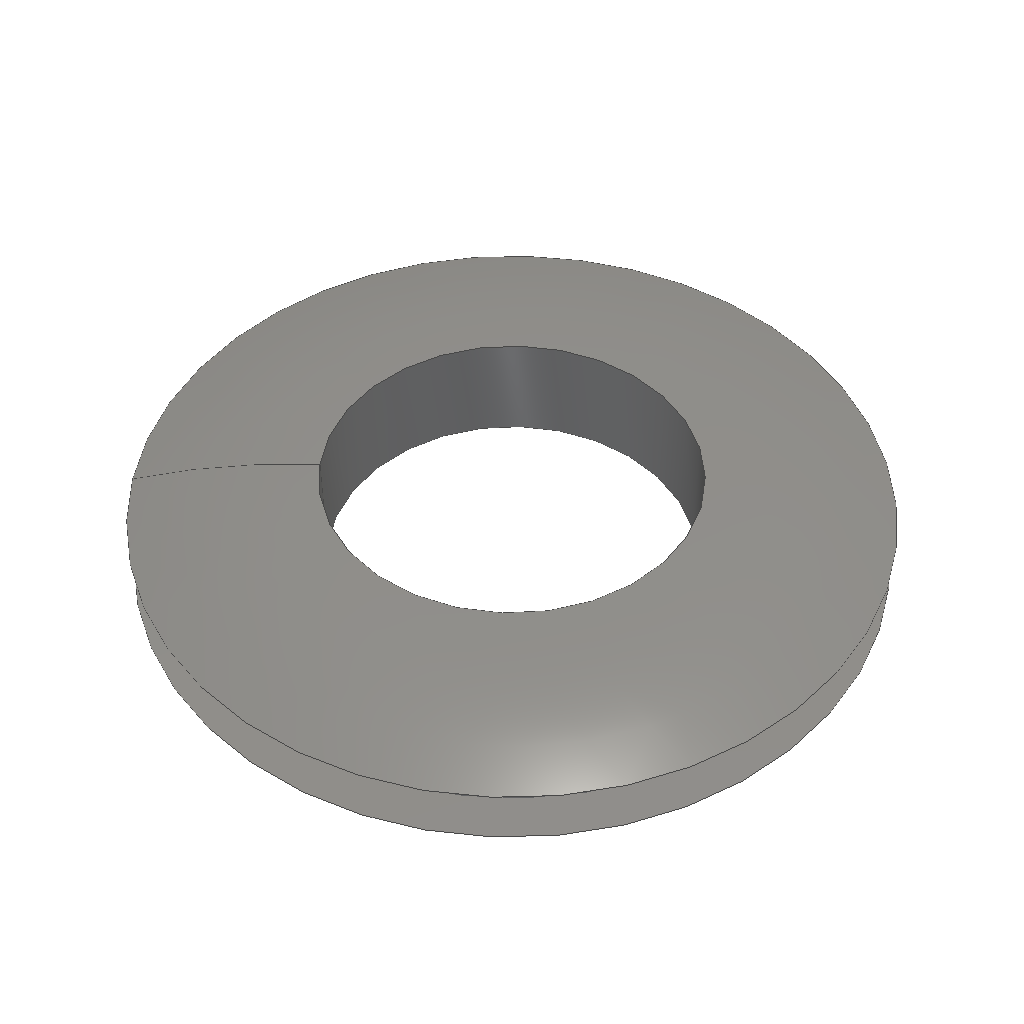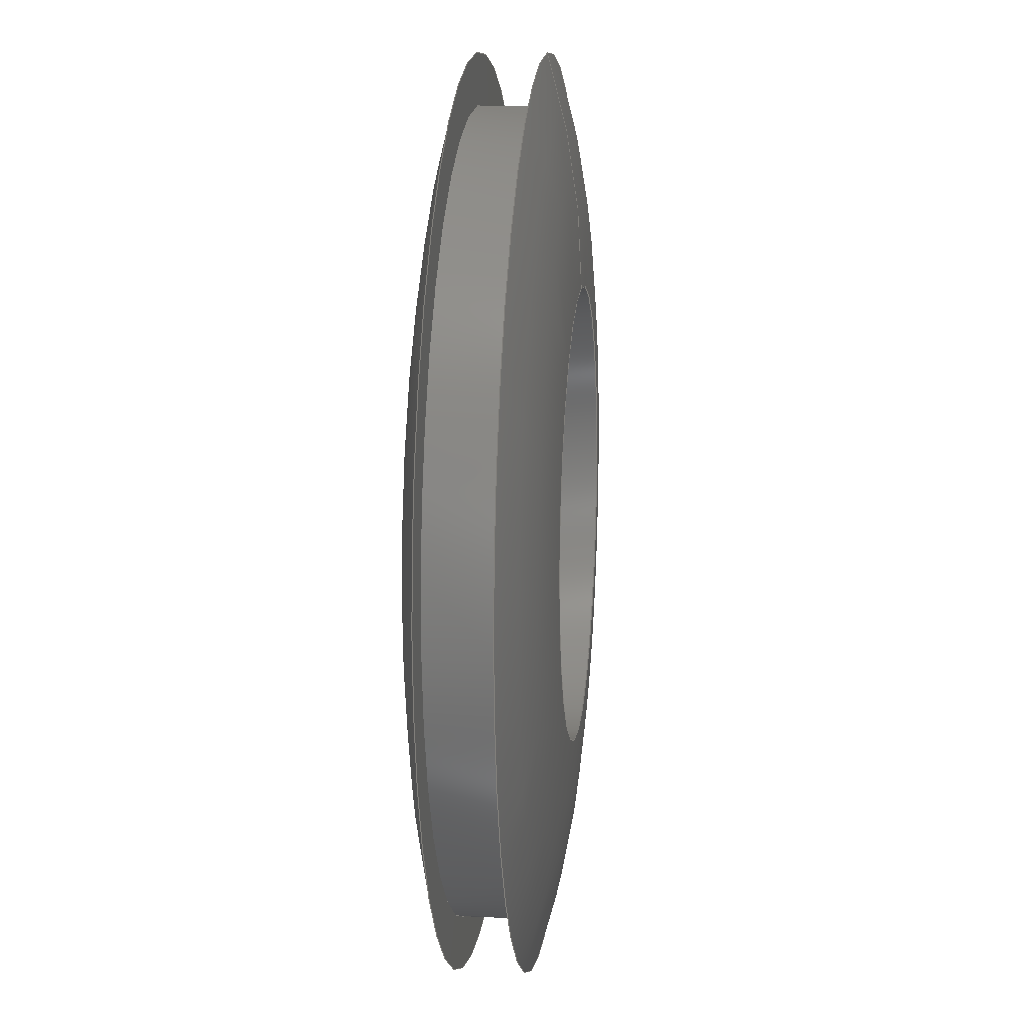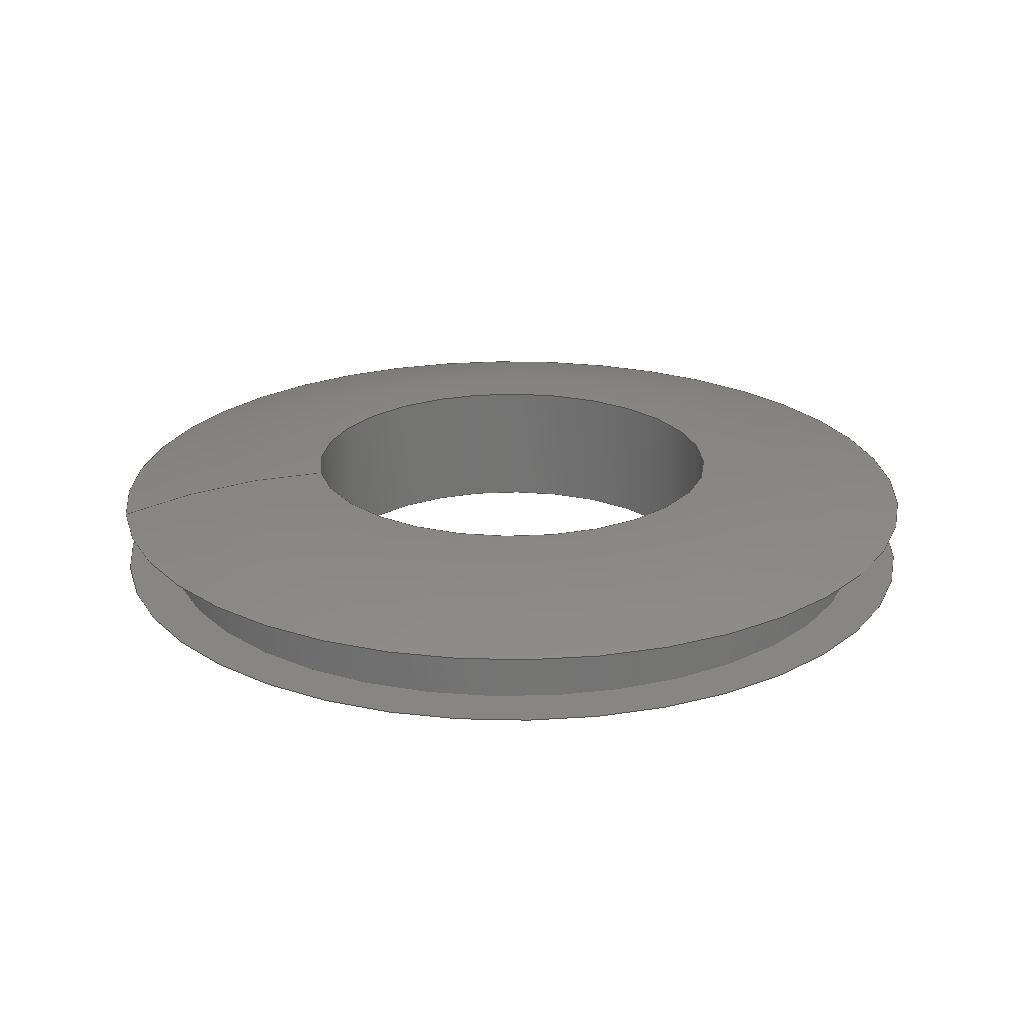
<metadata>
{"format":"step","ext":"stp","renderer":"f3d","projection":"perspective","resolution":1024,"background":"white","views":[{"elev":44.7,"azim":92.7,"up":"+Y"},{"elev":13.5,"azim":-83.8,"up":"+Z"},{"elev":23.1,"azim":78.9,"up":"+Y"}]}
</metadata>
<code>
ISO-10303-21;
DATA;
#1=MECHANICAL_DESIGN_GEOMETRIC_PRESENTATION_REPRESENTATION('',(#4),#274);
#2=SHAPE_REPRESENTATION_RELATIONSHIP('SRR','None',#284,#3);
#3=ADVANCED_BREP_SHAPE_REPRESENTATION('',(#5),#273);
#4=STYLED_ITEM('',(#293),#5);
#5=MANIFOLD_SOLID_BREP('Body1',#112);
#6=(
BOUNDED_SURFACE()
B_SPLINE_SURFACE(2,2,((#200,#201,#202,#203,#204,#205,#206,#207,#208),(#209,
#210,#211,#212,#213,#214,#215,#216,#217),(#218,#219,#220,#221,#222,#223,
#224,#225,#226)),.UNSPECIFIED.,.F.,.T.,.F.)
B_SPLINE_SURFACE_WITH_KNOTS((3,3),(3,2,2,2,3),(1.273,1.571),
(-3.142,-1.571,0,1.571,3.142),
 .UNSPECIFIED.)
GEOMETRIC_REPRESENTATION_ITEM()
RATIONAL_B_SPLINE_SURFACE(((1,0.7071,1,0.7071,1,
0.7071,1,0.7071,1),(0.9889,0.6993,
0.9889,0.6993,0.9889,0.6993,
0.9889,0.6993,0.9889),(1,0.7071,
1,0.7071,1,0.7071,1,0.7071,1)))
REPRESENTATION_ITEM('')
SURFACE()
);
#7=(
BOUNDED_SURFACE()
B_SPLINE_SURFACE(2,2,((#238,#239,#240,#241,#242,#243,#244,#245,#246),(#247,
#248,#249,#250,#251,#252,#253,#254,#255),(#256,#257,#258,#259,#260,#261,
#262,#263,#264)),.UNSPECIFIED.,.F.,.T.,.F.)
B_SPLINE_SURFACE_WITH_KNOTS((3,3),(3,2,2,2,3),(-1.571,-1.273),
(-3.142,-1.571,0,1.571,3.142),
 .UNSPECIFIED.)
GEOMETRIC_REPRESENTATION_ITEM()
RATIONAL_B_SPLINE_SURFACE(((1,0.7071,1,0.7071,1,
0.7071,1,0.7071,1),(0.9889,0.6993,
0.9889,0.6993,0.9889,0.6993,
0.9889,0.6993,0.9889),(1,0.7071,
1,0.7071,1,0.7071,1,0.7071,1)))
REPRESENTATION_ITEM('')
SURFACE()
);
#8=FACE_BOUND('',#20,.T.);
#9=FACE_BOUND('',#25,.T.);
#10=PLANE('',#131);
#11=PLANE('',#143);
#12=FACE_OUTER_BOUND('',#18,.T.);
#13=FACE_OUTER_BOUND('',#19,.T.);
#14=FACE_OUTER_BOUND('',#21,.T.);
#15=FACE_OUTER_BOUND('',#22,.T.);
#16=FACE_OUTER_BOUND('',#23,.T.);
#17=FACE_OUTER_BOUND('',#24,.T.);
#18=EDGE_LOOP('',(#72,#73,#74,#75,#76,#77));
#19=EDGE_LOOP('',(#78,#79));
#20=EDGE_LOOP('',(#80,#81));
#21=EDGE_LOOP('',(#82,#83,#84,#85,#86,#87));
#22=EDGE_LOOP('',(#88,#89,#90,#91,#92,#93));
#23=EDGE_LOOP('',(#94,#95,#96,#97,#98,#99));
#24=EDGE_LOOP('',(#100,#101));
#25=EDGE_LOOP('',(#102,#103));
#26=LINE('',#191,#28);
#27=LINE('',#234,#29);
#28=VECTOR('',#152,0.5547);
#29=VECTOR('',#171,0.3125);
#30=CIRCLE('',#127,0.5547);
#31=CIRCLE('',#128,0.5547);
#32=CIRCLE('',#129,0.5547);
#33=CIRCLE('',#130,0.5547);
#34=CIRCLE('',#132,0.625);
#35=CIRCLE('',#133,0.625);
#36=CIRCLE('',#134,0.3125);
#37=CIRCLE('',#135,0.3125);
#38=CIRCLE('',#136,1.065);
#39=CIRCLE('',#138,0.3125);
#40=CIRCLE('',#139,0.3125);
#41=CIRCLE('',#140,0.625);
#42=CIRCLE('',#141,0.625);
#43=CIRCLE('',#142,1.065);
#44=VERTEX_POINT('',#186);
#45=VERTEX_POINT('',#187);
#46=VERTEX_POINT('',#190);
#47=VERTEX_POINT('',#192);
#48=VERTEX_POINT('',#196);
#49=VERTEX_POINT('',#197);
#50=VERTEX_POINT('',#227);
#51=VERTEX_POINT('',#228);
#52=VERTEX_POINT('',#233);
#53=VERTEX_POINT('',#235);
#54=VERTEX_POINT('',#265);
#55=VERTEX_POINT('',#266);
#56=EDGE_CURVE('',#44,#45,#30,.T.);
#57=EDGE_CURVE('',#45,#44,#31,.T.);
#58=EDGE_CURVE('',#45,#46,#26,.T.);
#59=EDGE_CURVE('',#46,#47,#32,.T.);
#60=EDGE_CURVE('',#47,#46,#33,.T.);
#61=EDGE_CURVE('',#48,#49,#34,.T.);
#62=EDGE_CURVE('',#49,#48,#35,.T.);
#63=EDGE_CURVE('',#50,#51,#36,.T.);
#64=EDGE_CURVE('',#51,#50,#37,.T.);
#65=EDGE_CURVE('',#51,#49,#38,.T.);
#66=EDGE_CURVE('',#51,#52,#27,.T.);
#67=EDGE_CURVE('',#53,#52,#39,.T.);
#68=EDGE_CURVE('',#52,#53,#40,.T.);
#69=EDGE_CURVE('',#54,#55,#41,.T.);
#70=EDGE_CURVE('',#55,#54,#42,.T.);
#71=EDGE_CURVE('',#55,#52,#43,.T.);
#72=ORIENTED_EDGE('',*,*,#56,.F.);
#73=ORIENTED_EDGE('',*,*,#57,.F.);
#74=ORIENTED_EDGE('',*,*,#58,.T.);
#75=ORIENTED_EDGE('',*,*,#59,.T.);
#76=ORIENTED_EDGE('',*,*,#60,.T.);
#77=ORIENTED_EDGE('',*,*,#58,.F.);
#78=ORIENTED_EDGE('',*,*,#61,.F.);
#79=ORIENTED_EDGE('',*,*,#62,.F.);
#80=ORIENTED_EDGE('',*,*,#56,.T.);
#81=ORIENTED_EDGE('',*,*,#57,.T.);
#82=ORIENTED_EDGE('',*,*,#63,.F.);
#83=ORIENTED_EDGE('',*,*,#64,.F.);
#84=ORIENTED_EDGE('',*,*,#65,.T.);
#85=ORIENTED_EDGE('',*,*,#62,.T.);
#86=ORIENTED_EDGE('',*,*,#61,.T.);
#87=ORIENTED_EDGE('',*,*,#65,.F.);
#88=ORIENTED_EDGE('',*,*,#63,.T.);
#89=ORIENTED_EDGE('',*,*,#66,.T.);
#90=ORIENTED_EDGE('',*,*,#67,.F.);
#91=ORIENTED_EDGE('',*,*,#68,.F.);
#92=ORIENTED_EDGE('',*,*,#66,.F.);
#93=ORIENTED_EDGE('',*,*,#64,.T.);
#94=ORIENTED_EDGE('',*,*,#69,.F.);
#95=ORIENTED_EDGE('',*,*,#70,.F.);
#96=ORIENTED_EDGE('',*,*,#71,.T.);
#97=ORIENTED_EDGE('',*,*,#68,.T.);
#98=ORIENTED_EDGE('',*,*,#67,.T.);
#99=ORIENTED_EDGE('',*,*,#71,.F.);
#100=ORIENTED_EDGE('',*,*,#69,.T.);
#101=ORIENTED_EDGE('',*,*,#70,.T.);
#102=ORIENTED_EDGE('',*,*,#60,.F.);
#103=ORIENTED_EDGE('',*,*,#59,.F.);
#104=CYLINDRICAL_SURFACE('',#126,0.5547);
#105=CYLINDRICAL_SURFACE('',#137,0.3125);
#106=ADVANCED_FACE('',(#12),#104,.T.);
#107=ADVANCED_FACE('',(#13,#8),#10,.T.);
#108=ADVANCED_FACE('',(#14),#6,.F.);
#109=ADVANCED_FACE('',(#15),#105,.F.);
#110=ADVANCED_FACE('',(#16),#7,.F.);
#111=ADVANCED_FACE('',(#17,#9),#11,.T.);
#112=CLOSED_SHELL('',(#106,#107,#108,#109,#110,#111));
#113=DERIVED_UNIT_ELEMENT(#115,1);
#114=DERIVED_UNIT_ELEMENT(#278,3);
#115=(
MASS_UNIT()
NAMED_UNIT(*)
SI_UNIT(.KILO.,.GRAM.)
);
#116=DERIVED_UNIT((#113,#114));
#117=MEASURE_REPRESENTATION_ITEM('density measure',
POSITIVE_RATIO_MEASURE(7850),#116);
#118=PROPERTY_DEFINITION_REPRESENTATION(#123,#120);
#119=PROPERTY_DEFINITION_REPRESENTATION(#124,#121);
#120=REPRESENTATION('material name',(#122),#273);
#121=REPRESENTATION('density',(#117),#273);
#122=DESCRIPTIVE_REPRESENTATION_ITEM('Steel','Steel');
#123=PROPERTY_DEFINITION('material property','material name',#286);
#124=PROPERTY_DEFINITION('material property','density of part',#286);
#125=AXIS2_PLACEMENT_3D('placement',#184,#144,#145);
#126=AXIS2_PLACEMENT_3D('',#185,#146,#147);
#127=AXIS2_PLACEMENT_3D('',#188,#148,#149);
#128=AXIS2_PLACEMENT_3D('',#189,#150,#151);
#129=AXIS2_PLACEMENT_3D('',#193,#153,#154);
#130=AXIS2_PLACEMENT_3D('',#194,#155,#156);
#131=AXIS2_PLACEMENT_3D('',#195,#157,#158);
#132=AXIS2_PLACEMENT_3D('',#198,#159,#160);
#133=AXIS2_PLACEMENT_3D('',#199,#161,#162);
#134=AXIS2_PLACEMENT_3D('',#229,#163,#164);
#135=AXIS2_PLACEMENT_3D('',#230,#165,#166);
#136=AXIS2_PLACEMENT_3D('',#231,#167,#168);
#137=AXIS2_PLACEMENT_3D('',#232,#169,#170);
#138=AXIS2_PLACEMENT_3D('',#236,#172,#173);
#139=AXIS2_PLACEMENT_3D('',#237,#174,#175);
#140=AXIS2_PLACEMENT_3D('',#267,#176,#177);
#141=AXIS2_PLACEMENT_3D('',#268,#178,#179);
#142=AXIS2_PLACEMENT_3D('',#269,#180,#181);
#143=AXIS2_PLACEMENT_3D('',#270,#182,#183);
#144=DIRECTION('axis',(0,0,1));
#145=DIRECTION('refdir',(1,0,0));
#146=DIRECTION('center_axis',(0,-1,-1.166e-17));
#147=DIRECTION('ref_axis',(0,0,-1));
#148=DIRECTION('center_axis',(0,-1,-1.166e-17));
#149=DIRECTION('ref_axis',(1,0,0));
#150=DIRECTION('center_axis',(0,-1,-1.166e-17));
#151=DIRECTION('ref_axis',(1,0,0));
#152=DIRECTION('',(0,1,1.166e-17));
#153=DIRECTION('center_axis',(0,-1,-1.166e-17));
#154=DIRECTION('ref_axis',(1,0,0));
#155=DIRECTION('center_axis',(0,-1,-1.166e-17));
#156=DIRECTION('ref_axis',(1,0,0));
#157=DIRECTION('center_axis',(0,1,1.166e-17));
#158=DIRECTION('ref_axis',(0,-1.166e-17,1));
#159=DIRECTION('center_axis',(0,-1,-1.166e-17));
#160=DIRECTION('ref_axis',(1,0,0));
#161=DIRECTION('center_axis',(0,-1,-1.166e-17));
#162=DIRECTION('ref_axis',(1,0,0));
#163=DIRECTION('center_axis',(0,-1,-1.166e-17));
#164=DIRECTION('ref_axis',(1,0,0));
#165=DIRECTION('center_axis',(0,-1,-1.166e-17));
#166=DIRECTION('ref_axis',(1,0,0));
#167=DIRECTION('center_axis',(-1,1.427e-33,-1.225e-16));
#168=DIRECTION('ref_axis',(-1.225e-16,0,1));
#169=DIRECTION('center_axis',(0,-1,-1.166e-17));
#170=DIRECTION('ref_axis',(0,0,-1));
#171=DIRECTION('',(0,1,1.166e-17));
#172=DIRECTION('center_axis',(0,-1,-1.166e-17));
#173=DIRECTION('ref_axis',(1,0,0));
#174=DIRECTION('center_axis',(0,-1,-1.166e-17));
#175=DIRECTION('ref_axis',(1,0,0));
#176=DIRECTION('center_axis',(0,-1,-1.166e-17));
#177=DIRECTION('ref_axis',(1,0,0));
#178=DIRECTION('center_axis',(0,-1,-1.166e-17));
#179=DIRECTION('ref_axis',(1,0,0));
#180=DIRECTION('center_axis',(-1,1.427e-33,-1.225e-16));
#181=DIRECTION('ref_axis',(-1.225e-16,0,1));
#182=DIRECTION('center_axis',(0,-1,-1.166e-17));
#183=DIRECTION('ref_axis',(0,1.166e-17,-1));
#184=CARTESIAN_POINT('',(0,0,0));
#185=CARTESIAN_POINT('Origin',(0,9.676e-15,-1.16e-30));
#186=CARTESIAN_POINT('',(0,-0.04687,-0.5547));
#187=CARTESIAN_POINT('',(-6.793e-17,-0.04687,0.5547));
#188=CARTESIAN_POINT('Origin',(0,-0.04687,-5.464e-19));
#189=CARTESIAN_POINT('Origin',(0,-0.04687,-5.464e-19));
#190=CARTESIAN_POINT('',(-6.793e-17,0.04688,0.5547));
#191=CARTESIAN_POINT('',(-6.793e-17,9.676e-15,0.5547));
#192=CARTESIAN_POINT('',(0,0.04688,-0.5547));
#193=CARTESIAN_POINT('Origin',(0,0.04688,5.464e-19));
#194=CARTESIAN_POINT('Origin',(0,0.04688,5.464e-19));
#195=CARTESIAN_POINT('Origin',(0,-0.04687,-0.625));
#196=CARTESIAN_POINT('',(0,-0.04687,-0.625));
#197=CARTESIAN_POINT('',(-7.654e-17,-0.04687,0.625));
#198=CARTESIAN_POINT('Origin',(0,-0.04687,-5.464e-19));
#199=CARTESIAN_POINT('Origin',(0,-0.04687,-5.464e-19));
#200=CARTESIAN_POINT('Ctrl Pts',(0,-0.04687,0.625));
#201=CARTESIAN_POINT('Ctrl Pts',(-0.625,-0.04687,
0.625));
#202=CARTESIAN_POINT('Ctrl Pts',(-0.625,-0.04687,
-5.464e-19));
#203=CARTESIAN_POINT('Ctrl Pts',(-0.625,-0.04687,
-0.625));
#204=CARTESIAN_POINT('Ctrl Pts',(0,-0.04687,-0.625));
#205=CARTESIAN_POINT('Ctrl Pts',(0.625,-0.04687,
-0.625));
#206=CARTESIAN_POINT('Ctrl Pts',(0.625,-0.04687,
-5.464e-19));
#207=CARTESIAN_POINT('Ctrl Pts',(0.625,-0.04687,
0.625));
#208=CARTESIAN_POINT('Ctrl Pts',(0,-0.04687,0.625));
#209=CARTESIAN_POINT('Ctrl Pts',(0,-0.09375,0.4723));
#210=CARTESIAN_POINT('Ctrl Pts',(-0.4723,-0.09375,
0.4723));
#211=CARTESIAN_POINT('Ctrl Pts',(-0.4723,-0.09375,-1.093e-18));
#212=CARTESIAN_POINT('Ctrl Pts',(-0.4723,-0.09375,-0.4723));
#213=CARTESIAN_POINT('Ctrl Pts',(0,-0.09375,-0.4723));
#214=CARTESIAN_POINT('Ctrl Pts',(0.4723,-0.09375,-0.4723));
#215=CARTESIAN_POINT('Ctrl Pts',(0.4723,-0.09375,-1.093e-18));
#216=CARTESIAN_POINT('Ctrl Pts',(0.4723,-0.09375,
0.4723));
#217=CARTESIAN_POINT('Ctrl Pts',(0,-0.09375,0.4723));
#218=CARTESIAN_POINT('Ctrl Pts',(0,-0.09375,0.3125));
#219=CARTESIAN_POINT('Ctrl Pts',(-0.3125,-0.09375,0.3125));
#220=CARTESIAN_POINT('Ctrl Pts',(-0.3125,-0.09375,-1.093e-18));
#221=CARTESIAN_POINT('Ctrl Pts',(-0.3125,-0.09375,-0.3125));
#222=CARTESIAN_POINT('Ctrl Pts',(0,-0.09375,-0.3125));
#223=CARTESIAN_POINT('Ctrl Pts',(0.3125,-0.09375,-0.3125));
#224=CARTESIAN_POINT('Ctrl Pts',(0.3125,-0.09375,-1.093e-18));
#225=CARTESIAN_POINT('Ctrl Pts',(0.3125,-0.09375,0.3125));
#226=CARTESIAN_POINT('Ctrl Pts',(0,-0.09375,0.3125));
#227=CARTESIAN_POINT('',(0,-0.09375,-0.3125));
#228=CARTESIAN_POINT('',(-3.827e-17,-0.09375,0.3125));
#229=CARTESIAN_POINT('Origin',(0,-0.09375,-1.093e-18));
#230=CARTESIAN_POINT('Origin',(0,-0.09375,-1.093e-18));
#231=CARTESIAN_POINT('Origin',(-3.827e-17,0.9714,
0.3125));
#232=CARTESIAN_POINT('Origin',(0,-1.639e-17,-1.273e-30));
#233=CARTESIAN_POINT('',(-3.827e-17,0.09375,0.3125));
#234=CARTESIAN_POINT('',(-3.827e-17,-1.639e-17,0.3125));
#235=CARTESIAN_POINT('',(0,0.09375,-0.3125));
#236=CARTESIAN_POINT('Origin',(0,0.09375,1.093e-18));
#237=CARTESIAN_POINT('Origin',(0,0.09375,1.093e-18));
#238=CARTESIAN_POINT('Ctrl Pts',(0,0.09375,0.3125));
#239=CARTESIAN_POINT('Ctrl Pts',(-0.3125,0.09375,0.3125));
#240=CARTESIAN_POINT('Ctrl Pts',(-0.3125,0.09375,1.093e-18));
#241=CARTESIAN_POINT('Ctrl Pts',(-0.3125,0.09375,-0.3125));
#242=CARTESIAN_POINT('Ctrl Pts',(0,0.09375,-0.3125));
#243=CARTESIAN_POINT('Ctrl Pts',(0.3125,0.09375,-0.3125));
#244=CARTESIAN_POINT('Ctrl Pts',(0.3125,0.09375,1.093e-18));
#245=CARTESIAN_POINT('Ctrl Pts',(0.3125,0.09375,0.3125));
#246=CARTESIAN_POINT('Ctrl Pts',(0,0.09375,0.3125));
#247=CARTESIAN_POINT('Ctrl Pts',(0,0.09375,0.4723));
#248=CARTESIAN_POINT('Ctrl Pts',(-0.4723,0.09375,
0.4723));
#249=CARTESIAN_POINT('Ctrl Pts',(-0.4723,0.09375,
1.093e-18));
#250=CARTESIAN_POINT('Ctrl Pts',(-0.4723,0.09375,
-0.4723));
#251=CARTESIAN_POINT('Ctrl Pts',(0,0.09375,-0.4723));
#252=CARTESIAN_POINT('Ctrl Pts',(0.4723,0.09375,-0.4723));
#253=CARTESIAN_POINT('Ctrl Pts',(0.4723,0.09375,1.093e-18));
#254=CARTESIAN_POINT('Ctrl Pts',(0.4723,0.09375,0.4723));
#255=CARTESIAN_POINT('Ctrl Pts',(0,0.09375,0.4723));
#256=CARTESIAN_POINT('Ctrl Pts',(0,0.04688,0.625));
#257=CARTESIAN_POINT('Ctrl Pts',(-0.625,0.04688,
0.625));
#258=CARTESIAN_POINT('Ctrl Pts',(-0.625,0.04688,
5.464e-19));
#259=CARTESIAN_POINT('Ctrl Pts',(-0.625,0.04688,
-0.625));
#260=CARTESIAN_POINT('Ctrl Pts',(0,0.04688,-0.625));
#261=CARTESIAN_POINT('Ctrl Pts',(0.625,0.04688,-0.625));
#262=CARTESIAN_POINT('Ctrl Pts',(0.625,0.04688,5.464e-19));
#263=CARTESIAN_POINT('Ctrl Pts',(0.625,0.04688,0.625));
#264=CARTESIAN_POINT('Ctrl Pts',(0,0.04688,0.625));
#265=CARTESIAN_POINT('',(0,0.04688,-0.625));
#266=CARTESIAN_POINT('',(-7.654e-17,0.04688,0.625));
#267=CARTESIAN_POINT('Origin',(0,0.04688,5.464e-19));
#268=CARTESIAN_POINT('Origin',(0,0.04688,5.464e-19));
#269=CARTESIAN_POINT('Origin',(-3.827e-17,-0.9714,
0.3125));
#270=CARTESIAN_POINT('Origin',(0,0.04688,-0.5547));
#271=UNCERTAINTY_MEASURE_WITH_UNIT(LENGTH_MEASURE(0.0003937),
#276,'DISTANCE_ACCURACY_VALUE',
'Maximum model space distance between geometric entities at asserted c
onnectivities');
#272=UNCERTAINTY_MEASURE_WITH_UNIT(LENGTH_MEASURE(0.0003937),
#276,'DISTANCE_ACCURACY_VALUE',
'Maximum model space distance between geometric entities at asserted c
onnectivities');
#273=(
GEOMETRIC_REPRESENTATION_CONTEXT(3)
GLOBAL_UNCERTAINTY_ASSIGNED_CONTEXT((#271))
GLOBAL_UNIT_ASSIGNED_CONTEXT((#276,#281,#280))
REPRESENTATION_CONTEXT('','3D')
);
#274=(
GEOMETRIC_REPRESENTATION_CONTEXT(3)
GLOBAL_UNCERTAINTY_ASSIGNED_CONTEXT((#272))
GLOBAL_UNIT_ASSIGNED_CONTEXT((#276,#281,#280))
REPRESENTATION_CONTEXT('','3D')
);
#275=DIMENSIONAL_EXPONENTS(1,0,0,0,0,0,0);
#276=(
CONVERSION_BASED_UNIT('inch',#279)
LENGTH_UNIT()
NAMED_UNIT(#275)
);
#277=(
LENGTH_UNIT()
NAMED_UNIT(*)
SI_UNIT(.MILLI.,.METRE.)
);
#278=(
LENGTH_UNIT()
NAMED_UNIT(*)
SI_UNIT($,.METRE.)
);
#279=LENGTH_MEASURE_WITH_UNIT(LENGTH_MEASURE(25.4),#277);
#280=(
NAMED_UNIT(*)
SI_UNIT($,.STERADIAN.)
SOLID_ANGLE_UNIT()
);
#281=(
NAMED_UNIT(*)
PLANE_ANGLE_UNIT()
SI_UNIT($,.RADIAN.)
);
#282=SHAPE_DEFINITION_REPRESENTATION(#283,#284);
#283=PRODUCT_DEFINITION_SHAPE('',$,#286);
#284=SHAPE_REPRESENTATION('',(#125),#273);
#285=PRODUCT_DEFINITION_CONTEXT('part definition',#290,'design');
#286=PRODUCT_DEFINITION('(Unsaved)','(Unsaved)',#287,#285);
#287=PRODUCT_DEFINITION_FORMATION('',$,#292);
#288=PRODUCT_RELATED_PRODUCT_CATEGORY('(Unsaved)','(Unsaved)',(#292));
#289=APPLICATION_PROTOCOL_DEFINITION('international standard',
'automotive_design',2009,#290);
#290=APPLICATION_CONTEXT(
'Core Data for Automotive Mechanical Design Process');
#291=PRODUCT_CONTEXT('part definition',#290,'mechanical');
#292=PRODUCT('(Unsaved)','(Unsaved)',$,(#291));
#293=PRESENTATION_STYLE_ASSIGNMENT((#294));
#294=SURFACE_STYLE_USAGE(.BOTH.,#295);
#295=SURFACE_SIDE_STYLE('',(#296));
#296=SURFACE_STYLE_FILL_AREA(#297);
#297=FILL_AREA_STYLE('Steel - Satin',(#298));
#298=FILL_AREA_STYLE_COLOUR('Steel - Satin',#299);
#299=COLOUR_RGB('Steel - Satin',0.6275,0.6275,0.6275);
ENDSEC;
END-ISO-10303-21;

</code>
